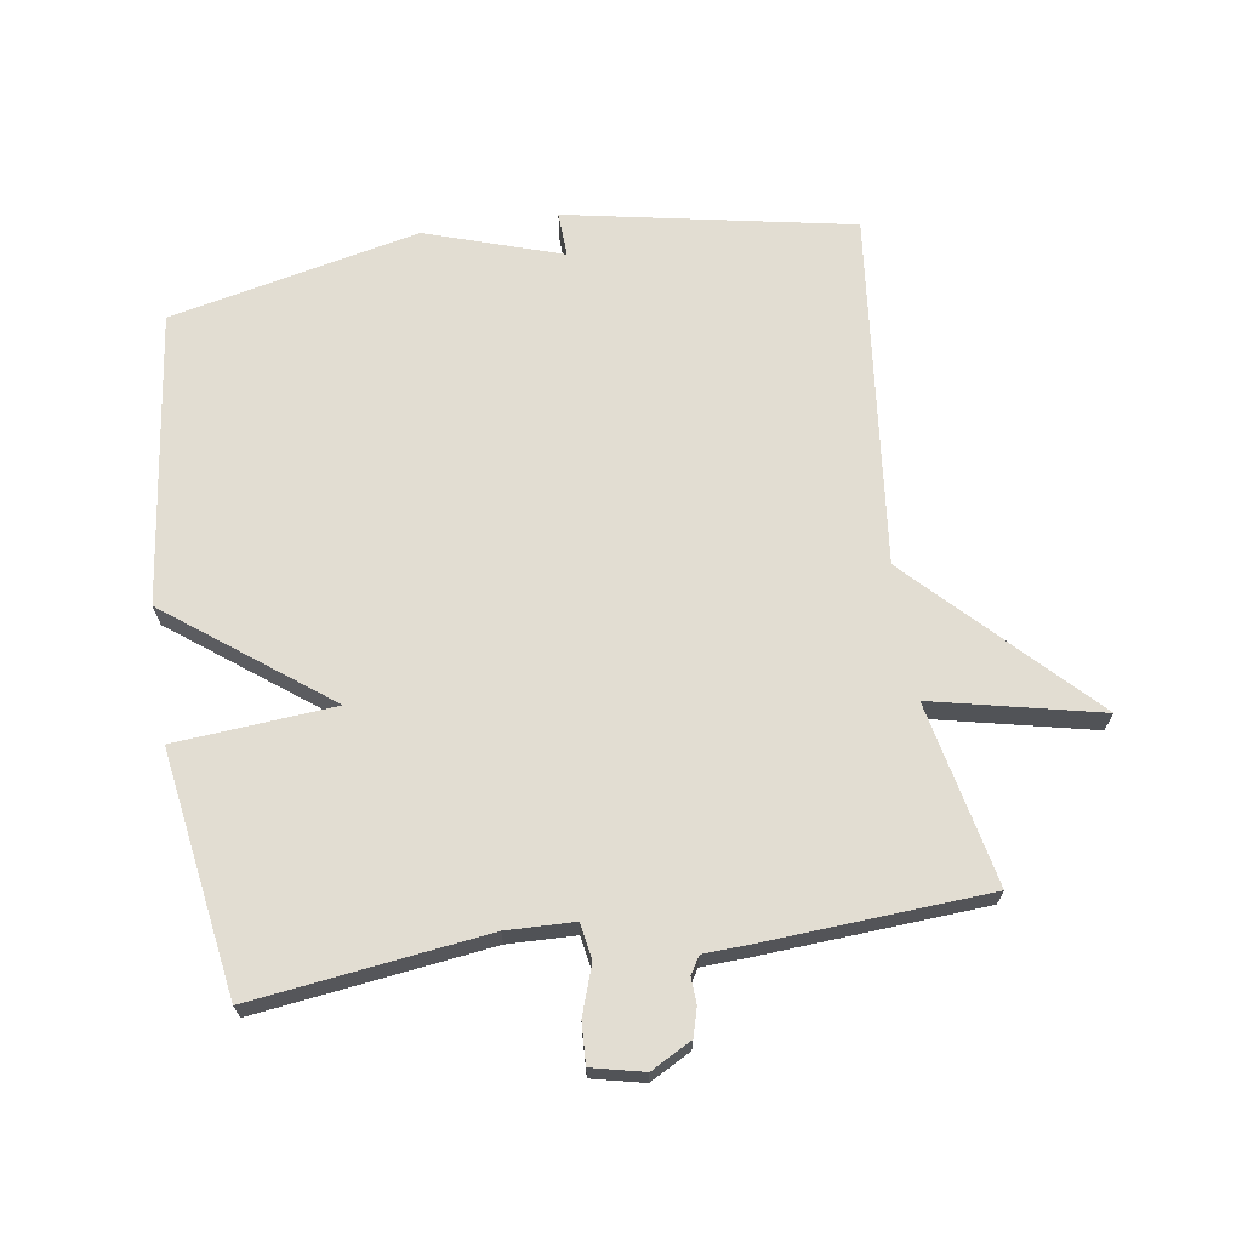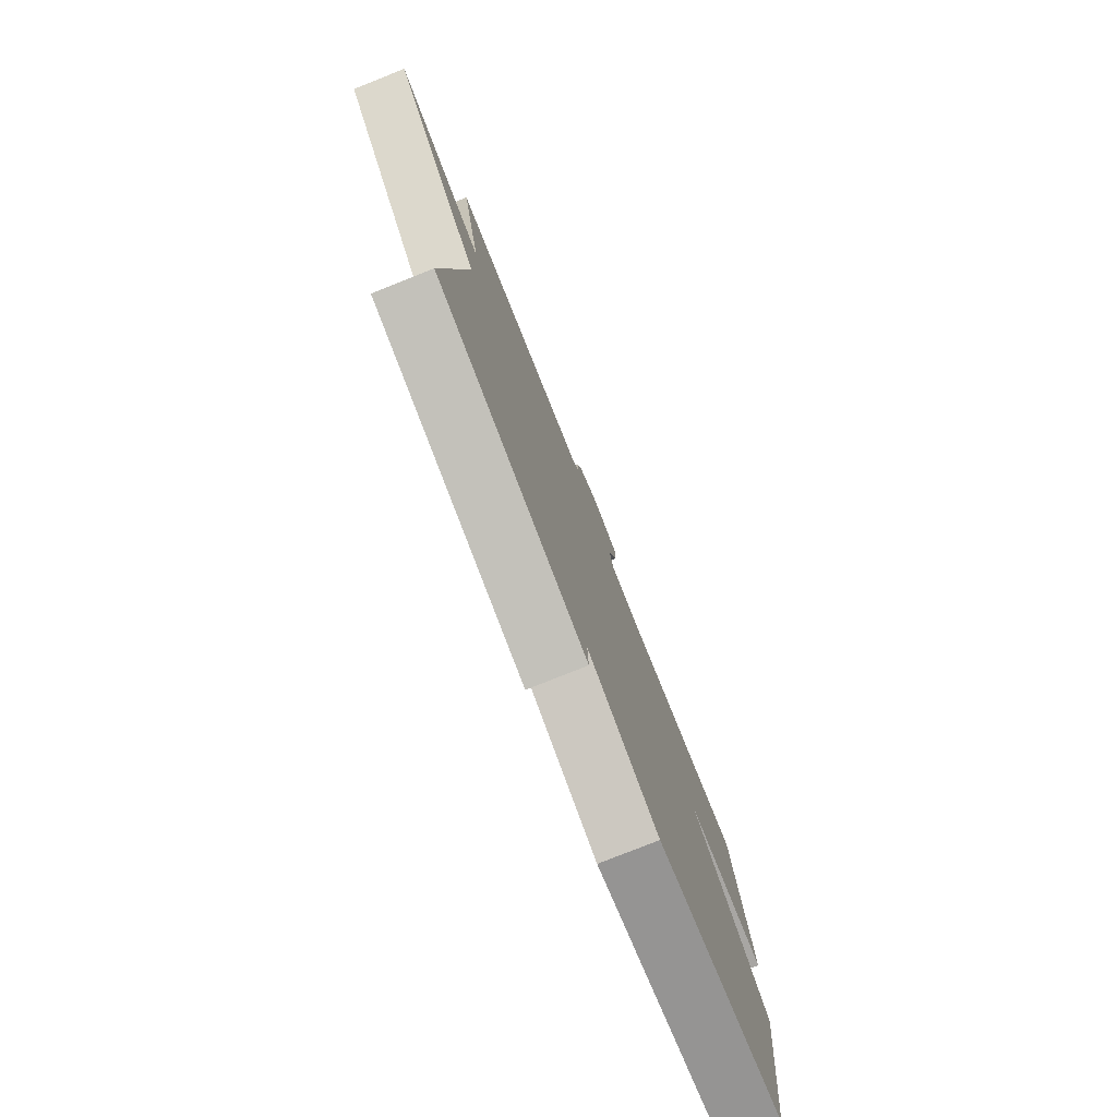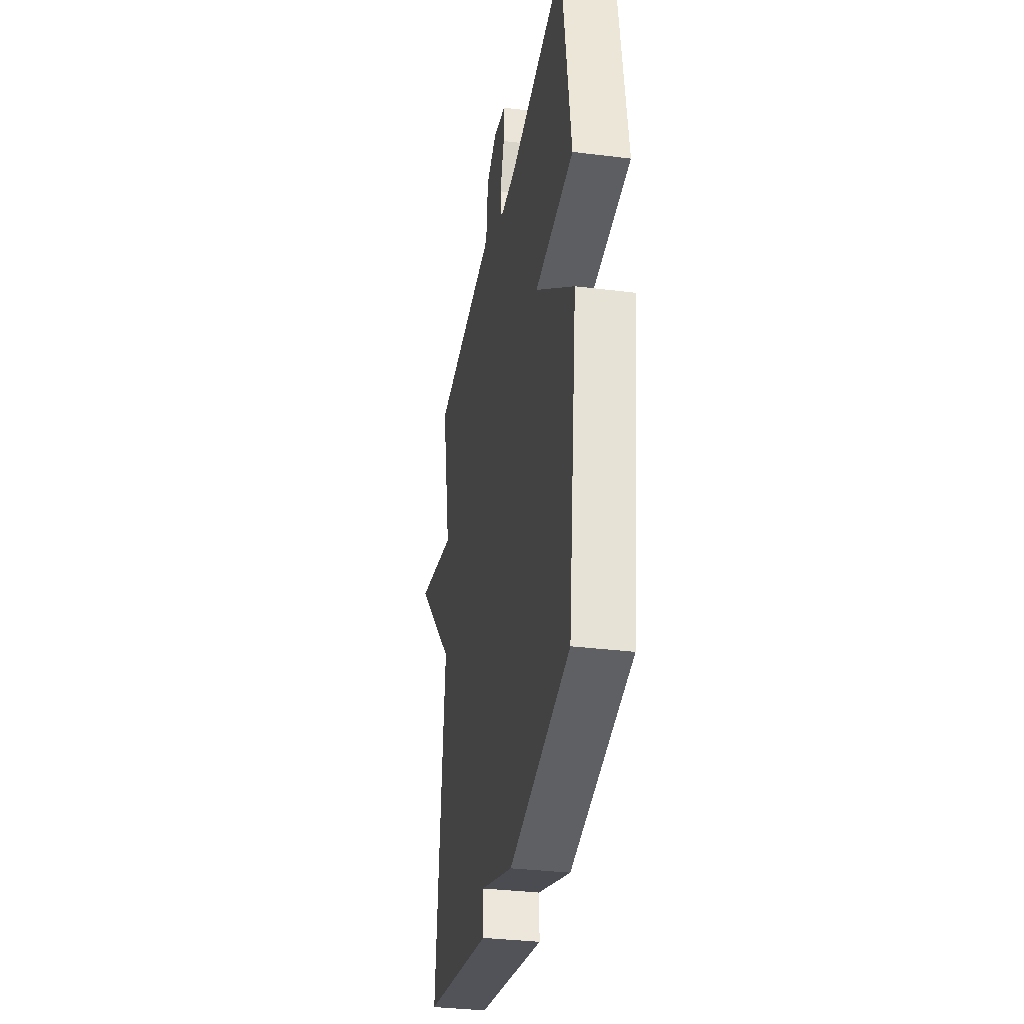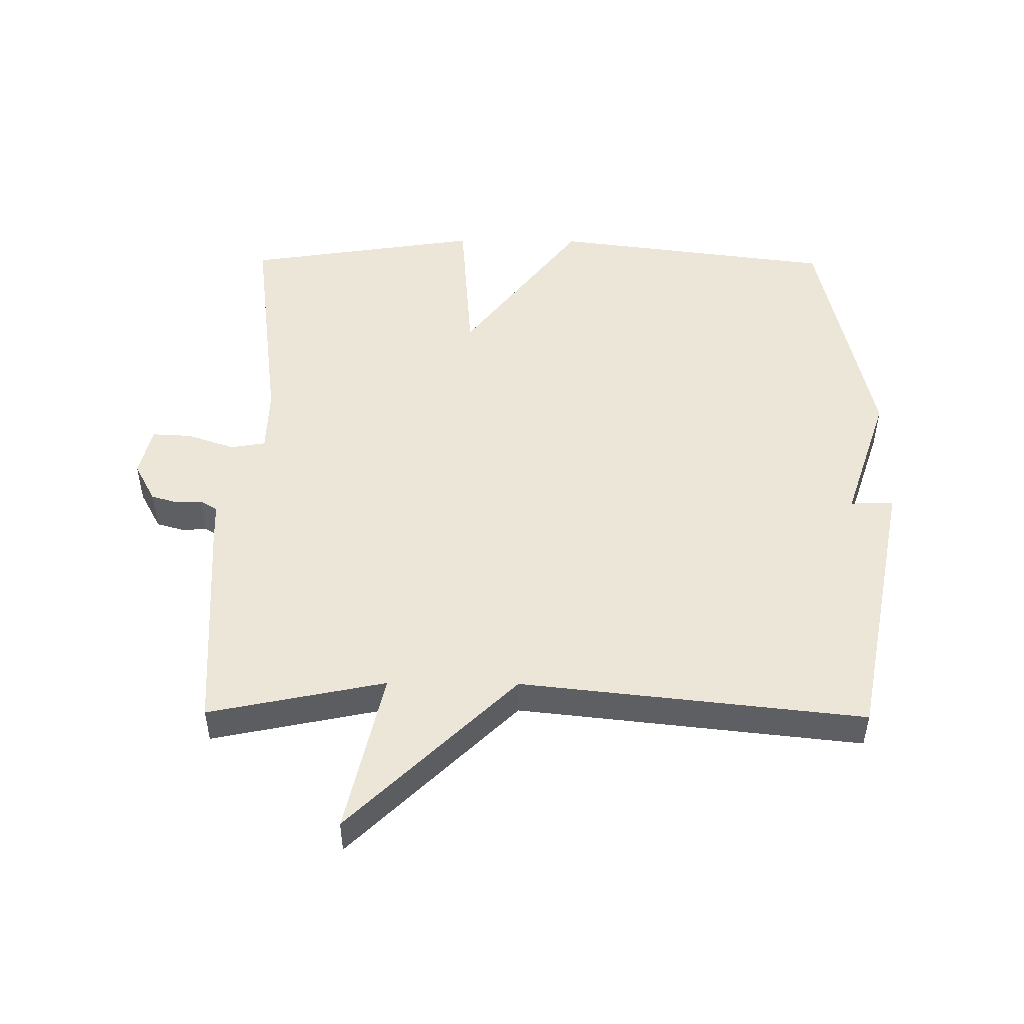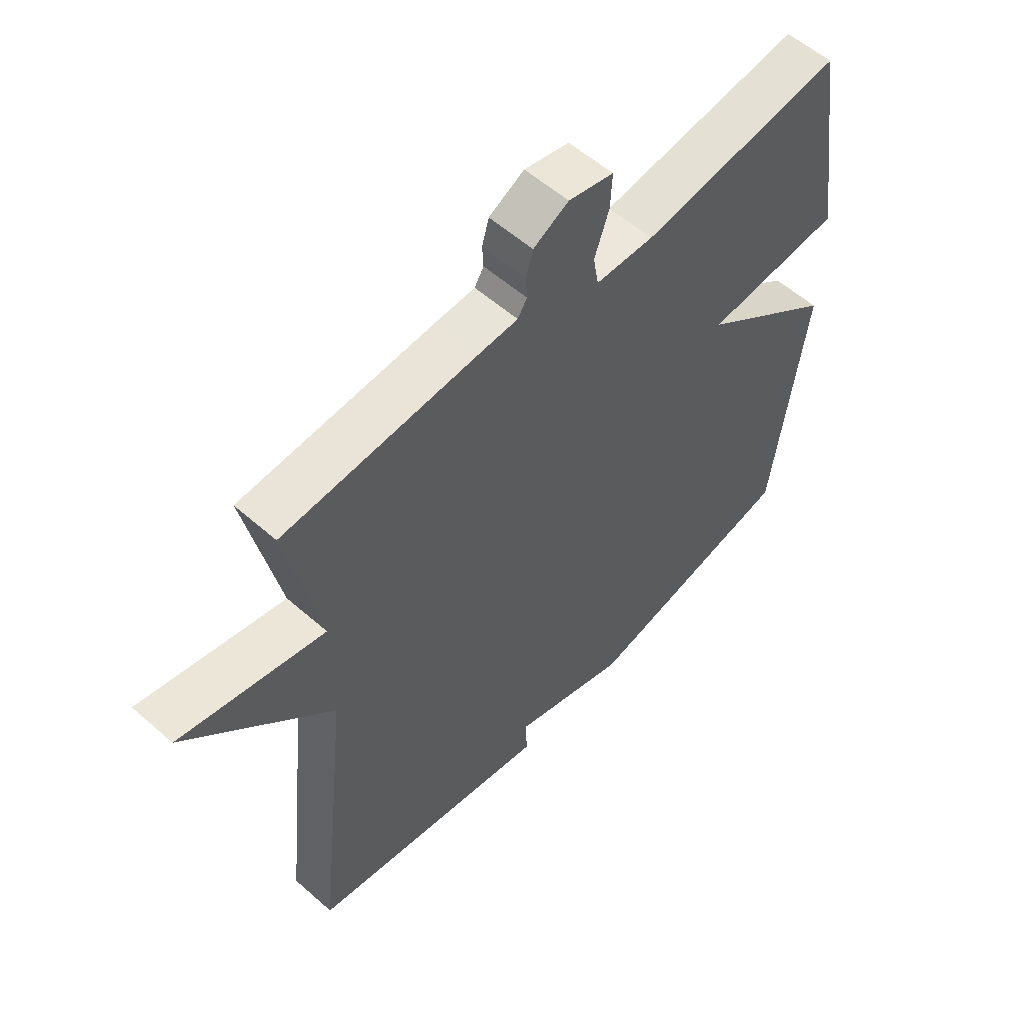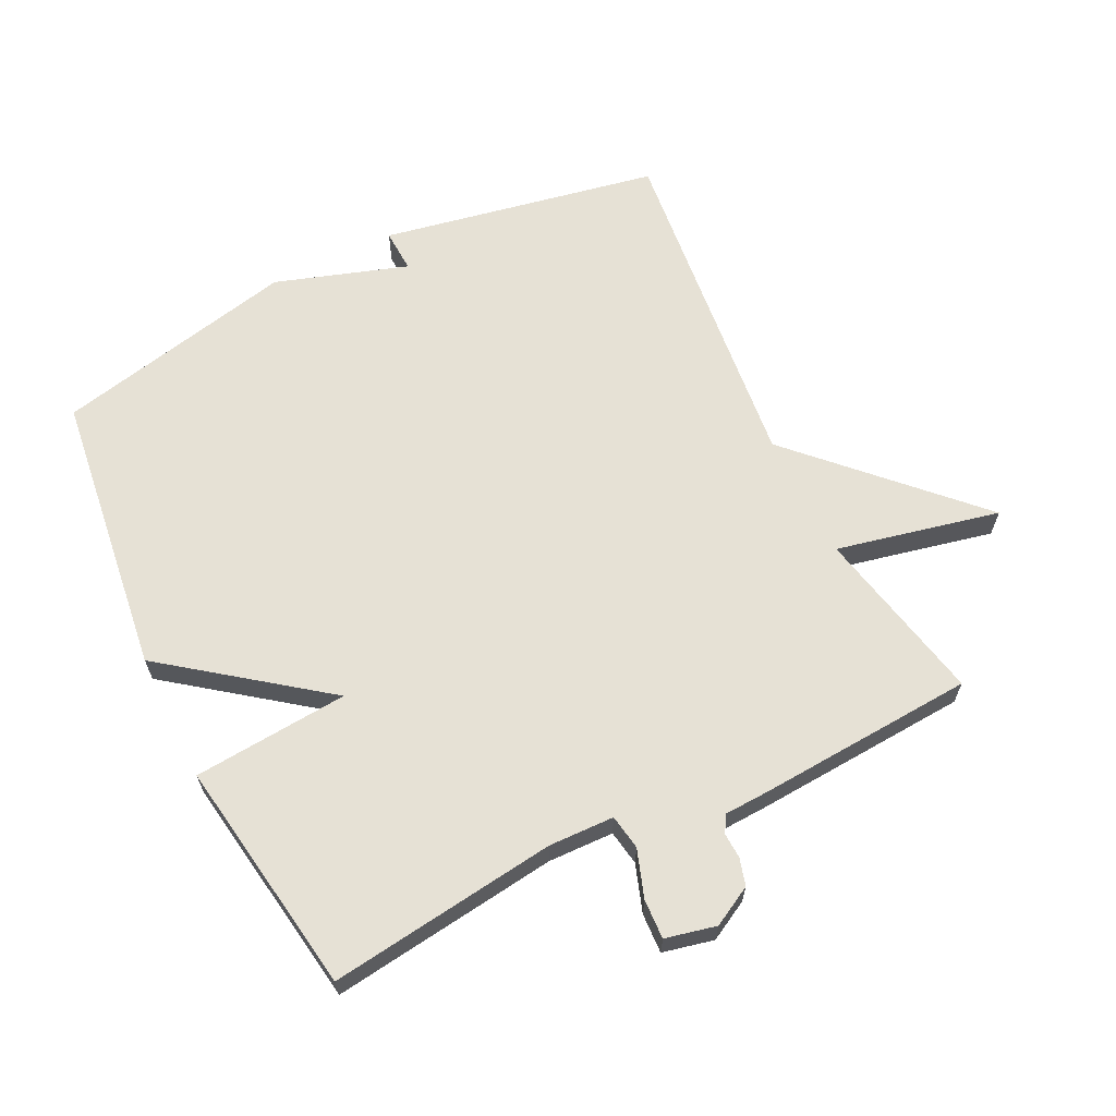
<metadata>
{"format":"obj","ext":"obj","renderer":"f3d","projection":"perspective","resolution":1024,"background":"white","views":[{"elev":68.3,"azim":-8.7,"up":"+Y"},{"elev":-78.4,"azim":111.7,"up":"+Z"},{"elev":-33.3,"azim":-99.7,"up":"+Z"},{"elev":49.5,"azim":90.5,"up":"+Y"},{"elev":56.6,"azim":132.6,"up":"+Z"},{"elev":64.2,"azim":-26.3,"up":"+Y"}]}
</metadata>
<code>
v -0.5 0.07 -0.5
v -0.556 0.07 -0.063
v -0.317 0.07 0.118
v -0.556 0.07 0.137
v -0.5 0.07 0.5
v -0.15 0.07 0.455
v -0.049 0.07 0.458
v -0.04 0.07 0.512
v -0.065 0.07 0.585
v -0.068 0.07 0.646
v 0.01 0.07 0.664
v 0.071 0.07 0.631
v 0.083 0.07 0.589
v 0.081 0.07 0.55
v 0.097 0.07 0.524
v 0.167 0.07 0.521
v 0.5 0.07 0.5
v 0.443 0.07 0.228
v 0.694 0.07 0.284
v 0.443 0.07 0.028
v 0.5 0.07 -0.5
v 0.073 0.07 -0.582
v 0.076 0.07 -0.515
v -0.127 0.07 -0.582
v -0.5 0 -0.5
v -0.556 0 -0.063
v -0.317 0 0.118
v -0.556 0 0.137
v -0.5 0 0.5
v -0.15 0 0.455
v -0.049 0 0.458
v -0.04 0 0.512
v -0.065 0 0.585
v -0.068 0 0.646
v 0.01 0 0.664
v 0.071 0 0.631
v 0.083 0 0.589
v 0.081 0 0.55
v 0.097 0 0.524
v 0.167 0 0.521
v 0.5 0 0.5
v 0.443 0 0.228
v 0.694 0 0.284
v 0.443 0 0.028
v 0.5 0 -0.5
v 0.073 0 -0.582
v 0.076 0 -0.515
v -0.127 0 -0.582
f 1 2 3
f 24 1 3
f 23 24 3
f 20 21 22 23
f 20 23 3
f 18 19 20
f 18 20 3
f 18 3 4
f 17 18 4
f 16 17 4
f 15 16 4
f 12 13 14
f 11 12 14
f 10 11 14
f 9 10 14
f 8 9 14
f 7 8 14 15
f 4 5 6
f 4 6 7
f 4 7 15
f 27 26 25
f 27 25 48
f 27 48 47
f 47 46 45 44
f 27 47 44
f 44 43 42
f 27 44 42
f 28 27 42
f 28 42 41
f 28 41 40
f 28 40 39
f 38 37 36
f 38 36 35
f 38 35 34
f 38 34 33
f 38 33 32
f 39 38 32 31
f 30 29 28
f 31 30 28
f 39 31 28
f 1 25 26 2
f 2 26 27 3
f 3 27 28 4
f 4 28 29 5
f 5 29 30 6
f 6 30 31 7
f 7 31 32 8
f 8 32 33 9
f 9 33 34 10
f 10 34 35 11
f 11 35 36 12
f 12 36 37 13
f 13 37 38 14
f 14 38 39 15
f 15 39 40 16
f 16 40 41 17
f 17 41 42 18
f 18 42 43 19
f 19 43 44 20
f 20 44 45 21
f 21 45 46 22
f 22 46 47 23
f 23 47 48 24
f 24 48 25 1

</code>
